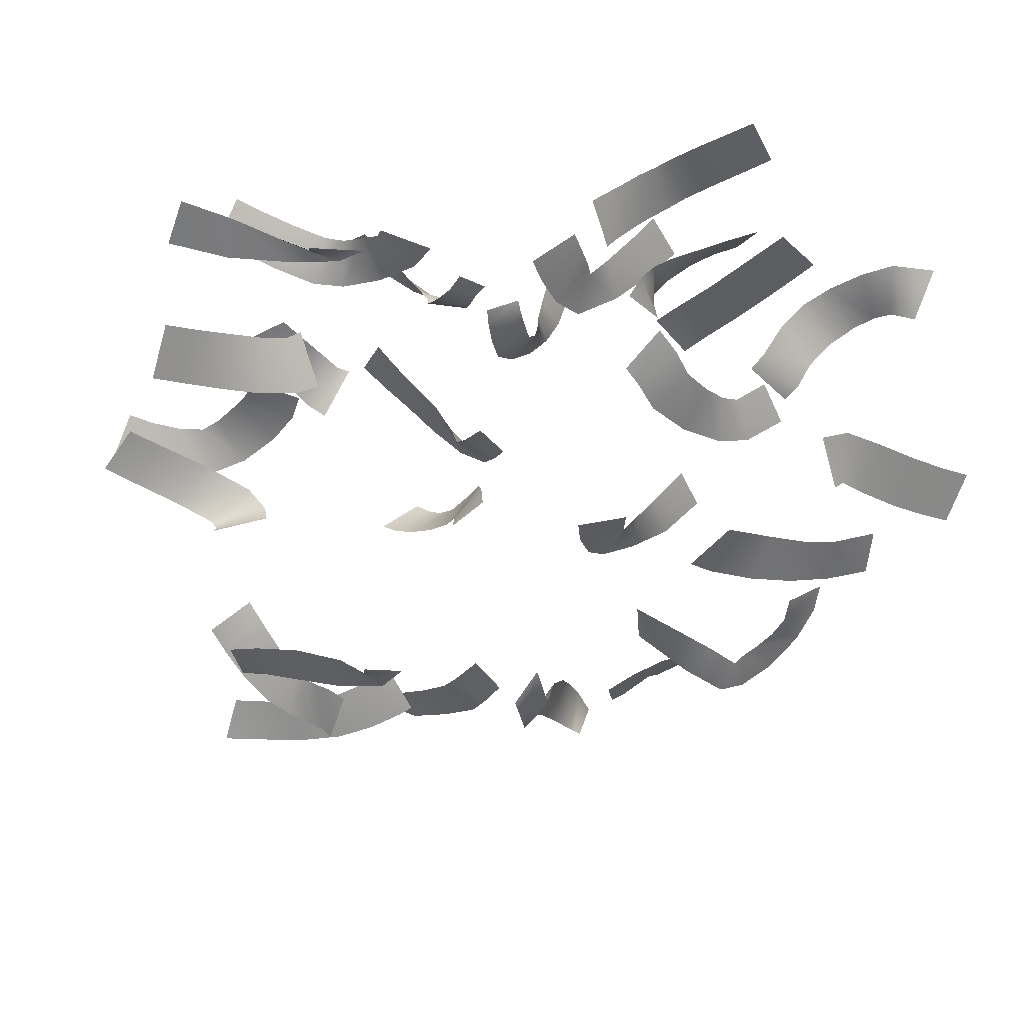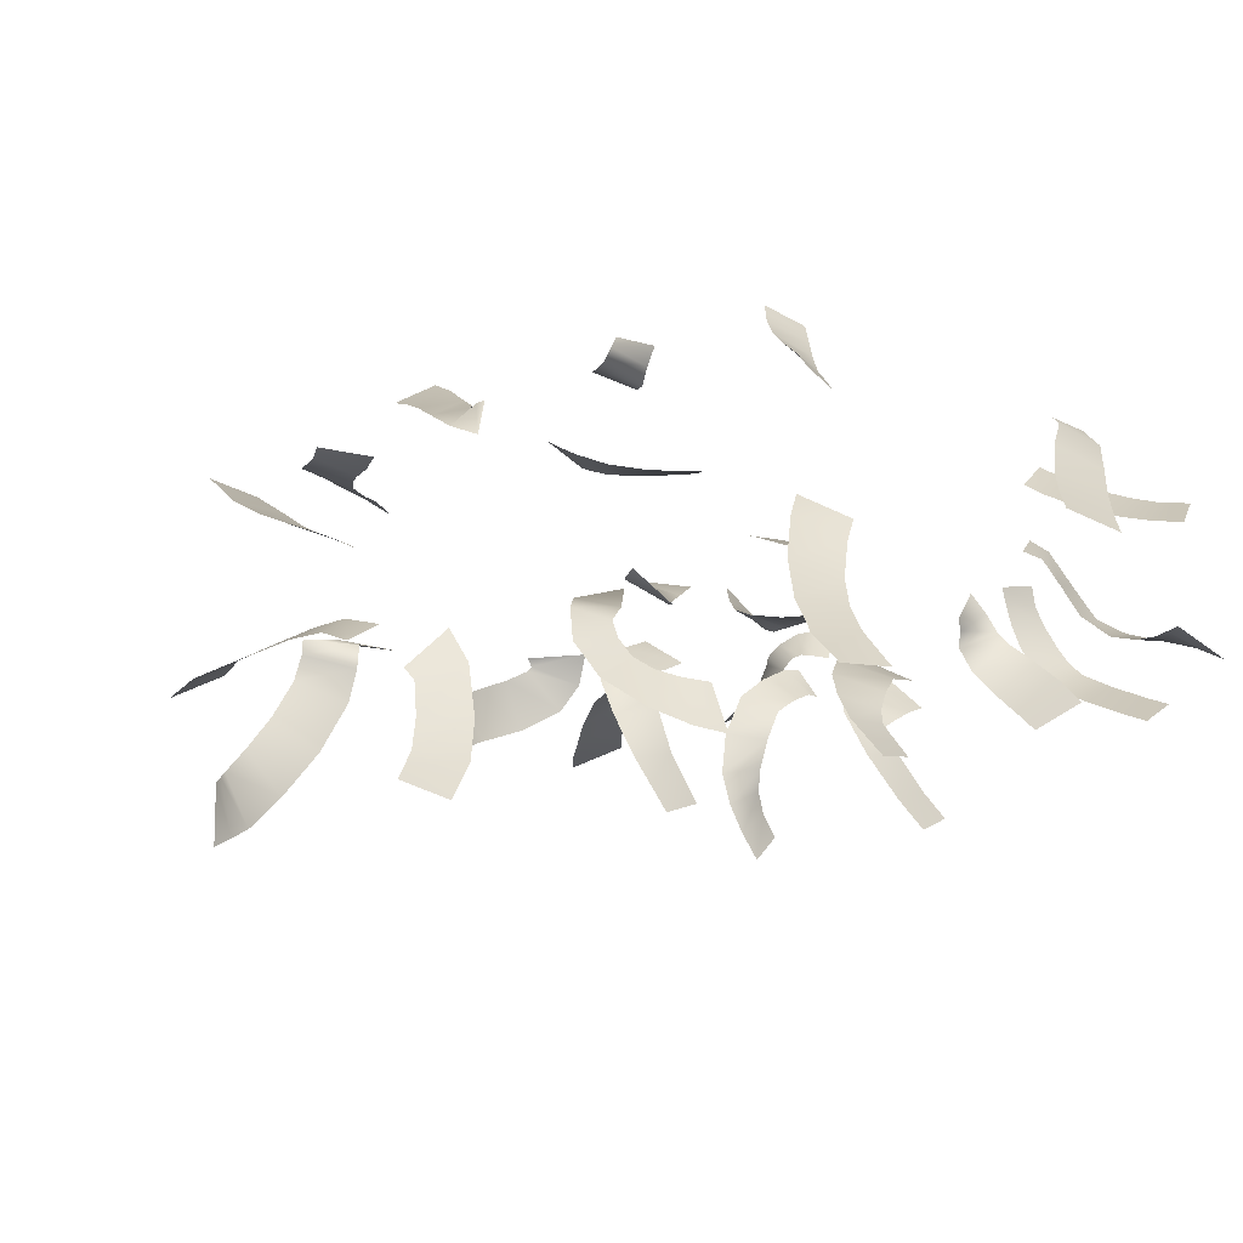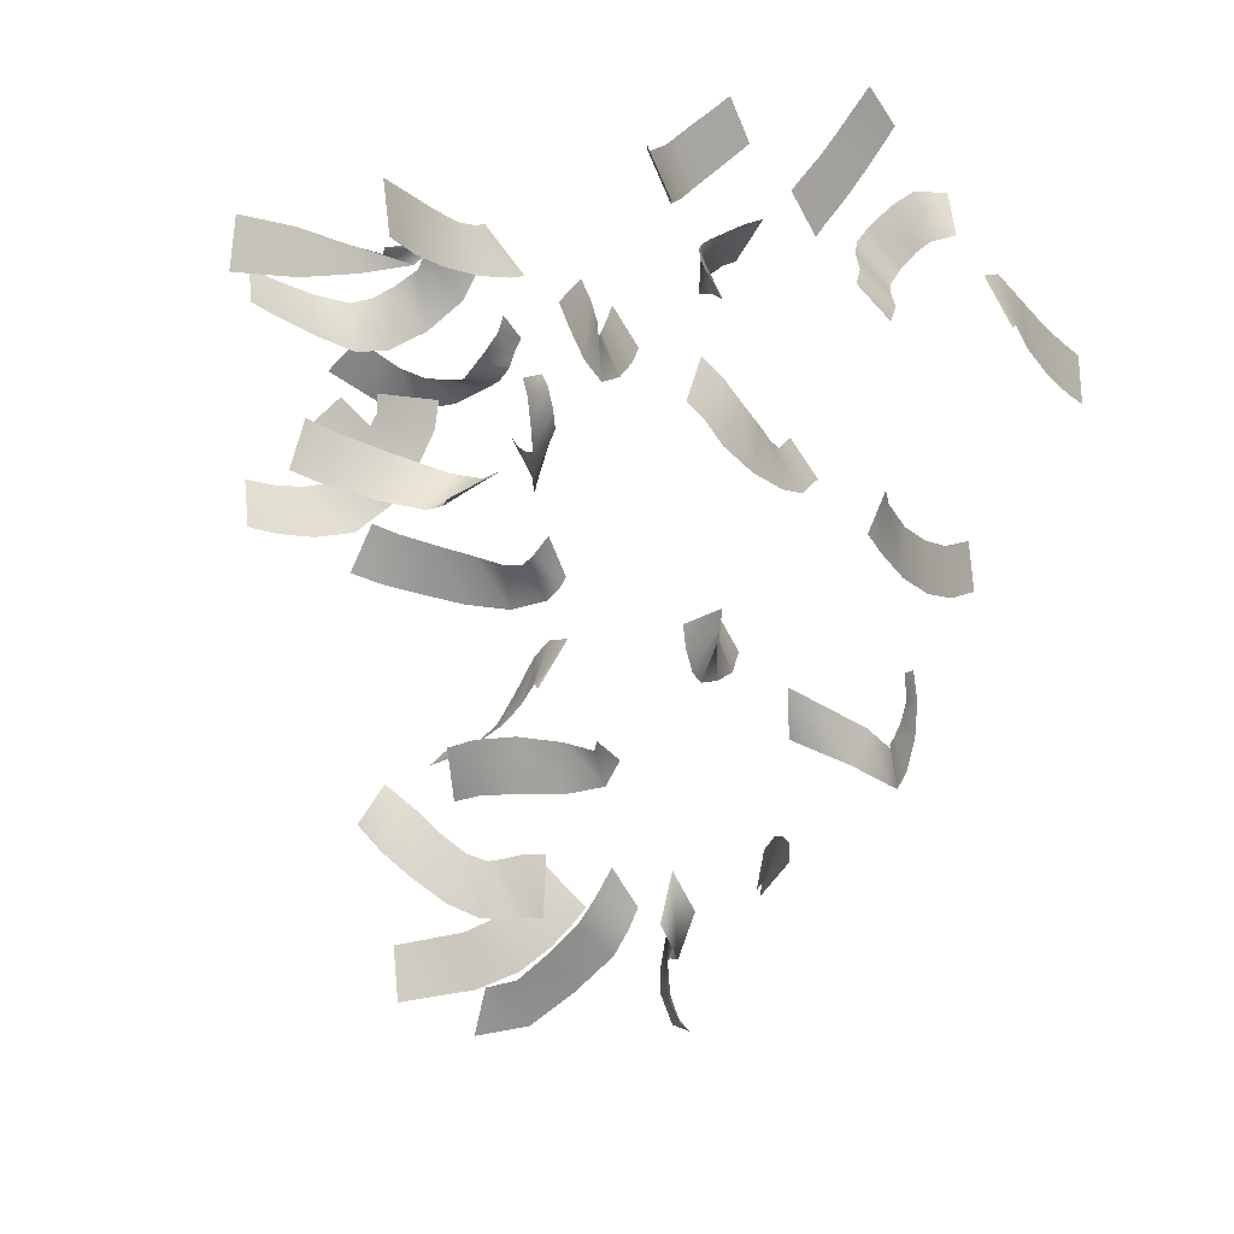
<metadata>
{"format":"obj","ext":"obj","renderer":"f3d","projection":"perspective","resolution":1024,"background":"white","views":[{"elev":52.3,"azim":166.6,"up":"+Z"},{"elev":28.8,"azim":-123.6,"up":"+Y"},{"elev":19.5,"azim":131.6,"up":"+Z"}]}
</metadata>
<code>
g BeardOutlyers01
v -0.793 -0.3798 -1.458
v -0.9104 -0.3279 -1.591
v -0.9588 -0.3447 -1.555
v -0.8442 -0.4061 -1.424
v -1.021 -0.4106 -1.533
v -0.9323 -0.4921 -1.398
v -1.109 -0.4769 -1.526
v -1.035 -0.563 -1.387
v -1.211 -0.5092 -1.495
v -1.129 -0.5808 -1.351
v -1.278 -0.5011 -1.454
v -1.234 -0.5737 -1.301
v -1.324 -0.4778 -1.422
v -1.338 -0.5591 -1.266
v -1.356 -0.4493 -1.412
v -1.408 -0.542 -1.278
v -1.388 -0.4207 -1.403
v -1.477 -0.525 -1.29
v 0.9149 -0.2979 -1.676
v 1.083 -0.3467 -1.744
v 1.094 -0.3191 -1.717
v 0.91 -0.3666 -1.71
v 1.095 -0.3956 -1.764
v 0.9504 -0.4549 -1.703
v 1.198 -0.4751 -1.73
v 1.082 -0.5366 -1.635
v 1.327 -0.5477 -1.67
v 1.22 -0.6001 -1.56
v 1.413 -0.5901 -1.618
v 1.306 -0.6365 -1.506
v 0.6137 -0.9408 -1.968
v 0.4964 -1.055 -1.882
v 0.5334 -1.074 -1.874
v 0.6623 -1.005 -1.971
v 0.6191 -1.11 -1.766
v 0.758 -1.087 -1.859
v 0.7049 -1.146 -1.659
v 0.8537 -1.169 -1.747
v 0.05144 -0.8415 -2.524
v 0.1673 -0.8657 -2.667
v 0.1557 -0.8923 -2.66
v 0.03642 -0.9367 -2.558
v 0.1531 -0.9029 -2.675
v 0.03315 -1.005 -2.63
v 0.1798 -0.93 -2.738
v 0.07047 -1.055 -2.754
v 0.2339 -0.9649 -2.8
v 0.1262 -1.087 -2.858
v 0.3008 -1.011 -2.853
v 0.1694 -1.118 -2.904
v 0.3588 -1.064 -2.897
v 0.2082 -1.157 -2.929
v 0.4011 -1.121 -2.926
v 0.2437 -1.208 -2.949
v 0.5008 -0.224 -2.631
v 0.643 -0.187 -2.518
v 0.647 -0.1937 -2.549
v 0.5795 -0.2112 -2.686
v 0.7203 -0.2432 -2.514
v 0.7305 -0.2357 -2.67
v 0.87 -0.2884 -2.464
v 0.8771 -0.2759 -2.633
v 1.011 -0.3121 -2.436
v 0.9929 -0.3126 -2.611
v 1.106 -0.3287 -2.437
v 1.072 -0.338 -2.612
v -0.4331 -0.3381 -2.699
v -0.4473 -0.3389 -2.883
v -0.6072 -0.2054 -2.987
v -0.7057 -0.2181 -2.891
v -0.7348 -0.148 -3.079
v -0.798 -0.1906 -2.982
v -0.8392 -0.1875 -3.137
v -0.8379 -0.223 -2.99
v -0.9675 -0.2429 -3.133
v -0.9054 -0.2531 -2.987
v -1.088 -0.2988 -3.06
v -0.9701 -0.2732 -2.955
v -1.167 -0.3502 -2.963
v -1.021 -0.2912 -2.899
v -1.197 -0.3923 -2.868
v -1.044 -0.3204 -2.819
v -0.3395 -0.3471 -3.237
v -0.3771 -0.4051 -3.409
v -0.4317 -0.4215 -3.406
v -0.4604 -0.401 -3.245
v -0.5127 -0.4848 -3.45
v -0.6115 -0.4856 -3.319
v -0.5769 -0.5432 -3.504
v -0.7235 -0.5415 -3.401
v -0.6016 -0.5658 -3.541
v -0.7586 -0.5675 -3.454
v -0.6264 -0.5883 -3.578
v -0.7936 -0.5934 -3.506
v -0.09253 -0.525 -3.279
v 0.00685 -0.4891 -3.42
v -0.02091 -0.4387 -3.542
v -0.1209 -0.4515 -3.411
v -0.03237 -0.4819 -3.555
v -0.1452 -0.5118 -3.436
v -0.07144 -0.5338 -3.604
v -0.1839 -0.5895 -3.489
v -0.1323 -0.5889 -3.71
v -0.2447 -0.681 -3.621
v -0.2024 -0.6207 -3.832
v -0.2986 -0.7497 -3.776
v -0.2639 -0.6315 -3.929
v -0.3443 -0.7868 -3.908
v -0.2873 -0.6284 -3.954
v -0.3677 -0.7802 -3.972
v -0.3107 -0.6252 -3.979
v -0.3911 -0.7736 -4.037
v 0.06055 -0.5367 -3.359
v 0.1485 -0.5704 -3.199
v 0.231 -0.5665 -3.275
v 0.1204 -0.5227 -3.409
v 0.2775 -0.5949 -3.355
v 0.169 -0.5439 -3.492
v 0.3539 -0.6583 -3.455
v 0.2686 -0.6202 -3.607
v 0.4287 -0.7224 -3.541
v 0.3867 -0.7108 -3.714
v 0.4602 -0.7608 -3.554
v 0.4499 -0.7714 -3.728
v 0.4917 -0.7992 -3.567
v 0.5131 -0.832 -3.742
v 0.4445 -0.4127 -3.184
v 0.5095 -0.5237 -3.051
v 0.566 -0.5142 -3.076
v 0.496 -0.4084 -3.209
v 0.6521 -0.5099 -3.114
v 0.6081 -0.4085 -3.258
v 0.7421 -0.5059 -3.142
v 0.7361 -0.4175 -3.294
v 0.8707 -0.5117 -3.145
v 0.8969 -0.4401 -3.299
v 0.9901 -0.5369 -3.131
v 1.035 -0.4622 -3.275
v 1.11 -0.562 -3.117
v 1.173 -0.4844 -3.251
v -0.7005 -0.1735 -2.072
v -0.55 -0.1271 -2.17
v -0.6359 -0.1375 -2.254
v -0.7587 -0.2011 -2.137
v -0.8007 -0.1651 -2.387
v -0.8936 -0.2328 -2.25
v -0.974 -0.189 -2.49
v -1.025 -0.2425 -2.331
v -1.135 -0.208 -2.551
v -1.15 -0.2494 -2.382
v -1.212 -0.2146 -2.561
v -1.234 -0.2607 -2.396
v -1.288 -0.2212 -2.571
v -1.317 -0.2721 -2.41
v 0.6842 -0.4115 -1.19
v 0.7099 -0.5386 -1.057
v 0.7588 -0.5213 -1.053
v 0.7605 -0.3918 -1.179
v 0.8305 -0.5194 -1.032
v 0.8743 -0.3979 -1.156
v 0.929 -0.5115 -0.9815
v 0.9943 -0.4093 -1.114
v 1.026 -0.5005 -0.9263
v 1.102 -0.4118 -1.062
v 1.079 -0.4963 -0.8954
v 1.152 -0.4068 -1.03
v 1.132 -0.4921 -0.8645
v 1.202 -0.4018 -0.9986
v -0.3886 -0.7998 -1.19
v -0.3996 -0.9089 -1.047
v -0.3466 -0.8632 -1.021
v -0.421 -0.8344 -1.201
v -0.4651 -0.9491 -1.062
v -0.486 -0.8883 -1.225
v -0.545 -0.9923 -1.069
v -0.5574 -0.9381 -1.241
v -0.61 -1.019 -1.074
v -0.6441 -0.979 -1.246
v -0.6653 -1.036 -1.066
v -0.7241 -1.006 -1.235
v -0.7705 -1.042 -1.031
v -0.8347 -1.013 -1.198
v -0.8809 -1.04 -0.9908
v -0.9503 -1.013 -1.156
v -0.959 -1.037 -0.9595
v -1.03 -1.011 -1.123
v -0.5368 -0.3476 -1.265
v -0.5109 -0.383 -1.079
v -0.4368 -0.3679 -1.11
v -0.6008 -0.3625 -1.237
v -0.6155 -0.3964 -1.03
v -0.7216 -0.3782 -1.179
v -0.7055 -0.4033 -0.9722
v -0.824 -0.3839 -1.11
v -0.7778 -0.4044 -0.9175
v -0.902 -0.3826 -1.046
v -0.8155 -0.4002 -0.8832
v -0.9333 -0.3792 -1.015
v -0.8532 -0.396 -0.8489
v -0.9647 -0.3758 -0.9841
v 0.4187 -1.013 -1.229
v 0.5985 -1.055 -1.214
v 0.5981 -1.062 -1.236
v 0.5037 -1.033 -1.28
v 0.6938 -1.108 -1.198
v 0.6832 -1.075 -1.281
v 0.8311 -1.17 -1.135
v 0.8727 -1.128 -1.269
v 0.9131 -1.207 -1.108
v 0.9673 -1.167 -1.25
v 0.995 -1.244 -1.082
v 1.062 -1.207 -1.232
v 0.3295 -1.169 -1.305
v 0.2277 -1.105 -1.445
v 0.1694 -1.091 -1.356
v 0.3396 -1.184 -1.344
v 0.346 -1.145 -1.528
v 0.3936 -1.229 -1.391
v 0.4742 -1.181 -1.568
v 0.4512 -1.266 -1.424
v 0.5786 -1.212 -1.558
v 0.5084 -1.305 -1.436
v 0.6993 -1.251 -1.493
v 0.6122 -1.356 -1.398
v 0.8138 -1.291 -1.42
v 0.7196 -1.402 -1.343
v 0.8879 -1.319 -1.369
v 0.7929 -1.431 -1.297
v -0.3737 -1.167 -1.488
v -0.2027 -1.106 -1.525
v -0.2316 -1.089 -1.611
v -0.3975 -1.147 -1.558
v -0.2847 -1.073 -1.724
v -0.4211 -1.139 -1.635
v -0.3691 -1.074 -1.813
v -0.4314 -1.144 -1.685
v -0.5323 -1.142 -1.841
v -0.5145 -1.206 -1.695
v -0.6948 -1.229 -1.837
v -0.6308 -1.285 -1.685
v -0.8004 -1.292 -1.818
v -0.7247 -1.345 -1.665
v -0.6196 -0.8659 -1.741
v -0.482 -0.8108 -1.852
v -0.5214 -0.773 -1.909
v -0.6717 -0.8126 -1.816
v -0.5691 -0.7282 -2.005
v -0.708 -0.7668 -1.895
v -0.6812 -0.6915 -2.114
v -0.7815 -0.7504 -1.983
v -0.8118 -0.6731 -2.195
v -0.8491 -0.755 -2.054
v -0.9329 -0.6816 -2.239
v -0.9075 -0.7653 -2.091
v -1.009 -0.7085 -2.235
v -0.9687 -0.79 -2.091
v -1.084 -0.7354 -2.232
v -1.03 -0.8147 -2.091
v -0.4608 -0.634 -2.509
v -0.2759 -0.6439 -2.517
v -0.2834 -0.6368 -2.602
v -0.4583 -0.6399 -2.572
v -0.3201 -0.6389 -2.694
v -0.4539 -0.6373 -2.606
v -0.3846 -0.6555 -2.75
v -0.4596 -0.6548 -2.62
v -0.5157 -0.6956 -2.79
v -0.5345 -0.7242 -2.643
v -0.6689 -0.7563 -2.818
v -0.6323 -0.8064 -2.665
v -0.7482 -0.8079 -2.816
v -0.7008 -0.8595 -2.666
v -0.8275 -0.8595 -2.815
v -0.7694 -0.9126 -2.667
v -0.02671 -1.104 -1.611
v 0.06899 -1.088 -1.517
v 0.1082 -1.076 -1.563
v 0.009625 -1.101 -1.649
v 0.1456 -1.092 -1.615
v 0.03109 -1.097 -1.681
v 0.1698 -1.128 -1.672
v 0.04267 -1.107 -1.712
v 0.173 -1.162 -1.712
v 0.04424 -1.141 -1.744
v 0.1706 -1.191 -1.72
v 0.05391 -1.194 -1.776
v 0.1854 -1.242 -1.726
v 0.1091 -1.264 -1.823
v 0.2106 -1.301 -1.725
v 0.1918 -1.352 -1.841
v 0.2514 -1.366 -1.697
v 0.2821 -1.439 -1.811
v 0.2978 -1.41 -1.65
v 0.3418 -1.485 -1.759
v 0.3442 -1.454 -1.603
v 0.4015 -1.531 -1.706
v -0.1587 -1.142 -1.757
v -0.03336 -1.105 -1.74
v -0.0338 -1.087 -1.795
v -0.1628 -1.12 -1.794
v -0.04632 -1.086 -1.894
v -0.1778 -1.112 -1.869
v -0.07242 -1.102 -2.001
v -0.1958 -1.119 -1.943
v -0.1431 -1.172 -2.113
v -0.2343 -1.183 -2.012
v -0.2326 -1.251 -2.188
v -0.2635 -1.262 -2.06
v -0.3134 -1.319 -2.213
v -0.2843 -1.33 -2.079
v -0.3803 -1.392 -2.211
v -0.3141 -1.398 -2.081
v -0.4321 -1.472 -2.189
v -0.3557 -1.474 -2.062
v -0.0546 -0.9455 -2.369
v 0.03624 -0.9361 -2.208
v 0.09702 -0.9423 -2.255
v -0.02119 -0.9392 -2.392
v 0.1198 -0.9694 -2.291
v 0.01627 -0.9608 -2.434
v 0.1258 -1.045 -2.307
v 0.08909 -1.055 -2.468
v 0.1601 -1.148 -2.29
v 0.1701 -1.178 -2.458
v 0.2272 -1.259 -2.26
v 0.246 -1.298 -2.431
v 0.2826 -1.357 -2.233
v 0.3243 -1.405 -2.4
v 0.3261 -1.432 -2.203
v 0.3797 -1.484 -2.366
v 0.72 -0.7212 -1.59
v 0.8808 -0.8057 -1.553
v 0.8918 -0.7978 -1.609
v 0.7514 -0.7094 -1.671
v 0.9335 -0.8038 -1.664
v 0.8234 -0.7091 -1.765
v 1.001 -0.8106 -1.736
v 0.9354 -0.7091 -1.855
v 1.06 -0.8183 -1.779
v 1.07 -0.7121 -1.9
v 1.141 -0.841 -1.777
v 1.2 -0.738 -1.889
v 1.228 -0.8722 -1.758
v 1.309 -0.7703 -1.859
v 1.3 -0.902 -1.731
v 1.386 -0.8001 -1.827
v -0.9126 0.01696 -1.392
v -0.9415 0.1128 -1.548
v -0.9716 0.1024 -1.544
v -1.004 0.007234 -1.404
v -1.057 0.09288 -1.636
v -1.132 0.006661 -1.504
v -1.185 0.09144 -1.748
v -1.264 0.01124 -1.609
v -1.299 0.09352 -1.829
v -1.381 0.01574 -1.692
v -1.389 0.09637 -1.884
v -1.473 0.01882 -1.75
v 0.786 -0.2706 -3.052
v 0.7159 -0.3205 -2.888
v 0.7626 -0.38 -2.892
v 0.8085 -0.315 -3.056
v 0.8056 -0.4207 -2.904
v 0.8508 -0.3555 -3.062
v 0.8308 -0.4483 -2.91
v 0.9176 -0.3999 -3.047
v 0.8695 -0.4951 -2.887
v 0.9983 -0.4549 -2.988
v 0.9119 -0.5553 -2.829
v 1.068 -0.5263 -2.902
v 0.9494 -0.6137 -2.76
v 1.116 -0.5946 -2.827
v 0.972 -0.6571 -2.723
v 1.136 -0.622 -2.786
v 0.9946 -0.7005 -2.685
v 1.155 -0.6493 -2.745
v -0.5649 -0.736 -1.523
v -0.5133 -0.7918 -1.36
v -0.4558 -0.7353 -1.382
v -0.5641 -0.7836 -1.511
v -0.5702 -0.83 -1.362
v -0.5706 -0.8373 -1.52
v -0.6336 -0.8497 -1.358
v -0.6399 -0.8927 -1.518
v -0.7415 -0.8622 -1.35
v -0.7393 -0.9349 -1.503
v -0.8525 -0.8773 -1.344
v -0.8352 -0.9599 -1.493
v -0.9105 -0.8881 -1.347
v -0.8793 -0.9673 -1.493
v -0.9685 -0.8988 -1.35
v -0.9234 -0.9747 -1.494
g BeardOutlyers01_0
f 3 2 1
f 4 3 1
f 5 3 4
f 6 5 4
f 7 5 6
f 8 7 6
f 9 7 8
f 10 9 8
f 11 9 10
f 12 11 10
f 13 11 12
f 14 13 12
f 15 13 14
f 16 15 14
f 17 15 16
f 18 17 16
f 21 20 19
f 20 22 19
f 20 23 22
f 23 24 22
f 23 25 24
f 25 26 24
f 25 27 26
f 27 28 26
f 27 29 28
f 29 30 28
f 33 32 31
f 34 33 31
f 35 33 34
f 36 35 34
f 37 35 36
f 38 37 36
f 41 40 39
f 42 41 39
f 43 41 42
f 44 43 42
f 45 43 44
f 46 45 44
f 47 45 46
f 48 47 46
f 49 47 48
f 50 49 48
f 51 49 50
f 52 51 50
f 53 51 52
f 54 53 52
f 57 56 55
f 58 57 55
f 59 57 58
f 60 59 58
f 61 59 60
f 62 61 60
f 63 61 62
f 64 63 62
f 65 63 64
f 66 65 64
f 69 68 67
f 70 69 67
f 71 69 70
f 72 71 70
f 73 71 72
f 74 73 72
f 75 73 74
f 76 75 74
f 77 75 76
f 78 77 76
f 79 77 78
f 80 79 78
f 81 79 80
f 82 81 80
f 85 84 83
f 86 85 83
f 87 85 86
f 88 87 86
f 89 87 88
f 90 89 88
f 91 89 90
f 92 91 90
f 93 91 92
f 94 93 92
f 97 96 95
f 98 97 95
f 99 97 98
f 100 99 98
f 101 99 100
f 102 101 100
f 103 101 102
f 104 103 102
f 105 103 104
f 106 105 104
f 107 105 106
f 108 107 106
f 109 107 108
f 110 109 108
f 111 109 110
f 112 111 110
f 115 114 113
f 116 115 113
f 117 115 116
f 118 117 116
f 119 117 118
f 120 119 118
f 121 119 120
f 122 121 120
f 123 121 122
f 124 123 122
f 125 123 124
f 126 125 124
f 129 128 127
f 130 129 127
f 131 129 130
f 132 131 130
f 133 131 132
f 134 133 132
f 135 133 134
f 136 135 134
f 137 135 136
f 138 137 136
f 139 137 138
f 140 139 138
f 143 142 141
f 144 143 141
f 145 143 144
f 146 145 144
f 147 145 146
f 148 147 146
f 149 147 148
f 150 149 148
f 151 149 150
f 152 151 150
f 153 151 152
f 154 153 152
f 157 156 155
f 158 157 155
f 159 157 158
f 160 159 158
f 161 159 160
f 162 161 160
f 163 161 162
f 164 163 162
f 165 163 164
f 166 165 164
f 167 165 166
f 168 167 166
f 171 170 169
f 170 172 169
f 170 173 172
f 173 174 172
f 173 175 174
f 175 176 174
f 175 177 176
f 177 178 176
f 177 179 178
f 179 180 178
f 179 181 180
f 181 182 180
f 181 183 182
f 183 184 182
f 183 185 184
f 185 186 184
f 189 188 187
f 188 190 187
f 188 191 190
f 191 192 190
f 191 193 192
f 193 194 192
f 193 195 194
f 195 196 194
f 195 197 196
f 197 198 196
f 197 199 198
f 199 200 198
f 203 202 201
f 204 203 201
f 205 203 204
f 206 205 204
f 207 205 206
f 208 207 206
f 209 207 208
f 210 209 208
f 211 209 210
f 212 211 210
f 215 214 213
f 214 216 213
f 214 217 216
f 217 218 216
f 217 219 218
f 219 220 218
f 219 221 220
f 221 222 220
f 221 223 222
f 223 224 222
f 223 225 224
f 225 226 224
f 225 227 226
f 227 228 226
f 231 230 229
f 232 231 229
f 233 231 232
f 234 233 232
f 235 233 234
f 236 235 234
f 237 235 236
f 238 237 236
f 239 237 238
f 240 239 238
f 241 239 240
f 242 241 240
f 245 244 243
f 246 245 243
f 247 245 246
f 248 247 246
f 249 247 248
f 250 249 248
f 251 249 250
f 252 251 250
f 253 251 252
f 254 253 252
f 255 253 254
f 256 255 254
f 257 255 256
f 258 257 256
f 261 260 259
f 262 261 259
f 263 261 262
f 264 263 262
f 265 263 264
f 266 265 264
f 267 265 266
f 268 267 266
f 269 267 268
f 270 269 268
f 271 269 270
f 272 271 270
f 273 271 272
f 274 273 272
f 277 276 275
f 278 277 275
f 279 277 278
f 280 279 278
f 281 279 280
f 282 281 280
f 283 281 282
f 284 283 282
f 285 283 284
f 286 285 284
f 287 285 286
f 288 287 286
f 289 287 288
f 290 289 288
f 291 289 290
f 292 291 290
f 293 291 292
f 294 293 292
f 295 293 294
f 296 295 294
f 299 298 297
f 300 299 297
f 301 299 300
f 302 301 300
f 303 301 302
f 304 303 302
f 305 303 304
f 306 305 304
f 307 305 306
f 308 307 306
f 309 307 308
f 310 309 308
f 311 309 310
f 312 311 310
f 313 311 312
f 314 313 312
f 317 316 315
f 318 317 315
f 319 317 318
f 320 319 318
f 321 319 320
f 322 321 320
f 323 321 322
f 324 323 322
f 325 323 324
f 326 325 324
f 327 325 326
f 328 327 326
f 329 327 328
f 330 329 328
f 333 332 331
f 334 333 331
f 335 333 334
f 336 335 334
f 337 335 336
f 338 337 336
f 339 337 338
f 340 339 338
f 341 339 340
f 342 341 340
f 343 341 342
f 344 343 342
f 345 343 344
f 346 345 344
f 349 348 347
f 350 349 347
f 351 349 350
f 352 351 350
f 353 351 352
f 354 353 352
f 355 353 354
f 356 355 354
f 357 355 356
f 358 357 356
f 361 360 359
f 362 361 359
f 363 361 362
f 364 363 362
f 365 363 364
f 366 365 364
f 367 365 366
f 368 367 366
f 369 367 368
f 370 369 368
f 371 369 370
f 372 371 370
f 373 371 372
f 374 373 372
f 375 373 374
f 376 375 374
f 379 378 377
f 378 380 377
f 378 381 380
f 381 382 380
f 381 383 382
f 383 384 382
f 383 385 384
f 385 386 384
f 385 387 386
f 387 388 386
f 387 389 388
f 389 390 388
f 389 391 390
f 391 392 390

</code>
